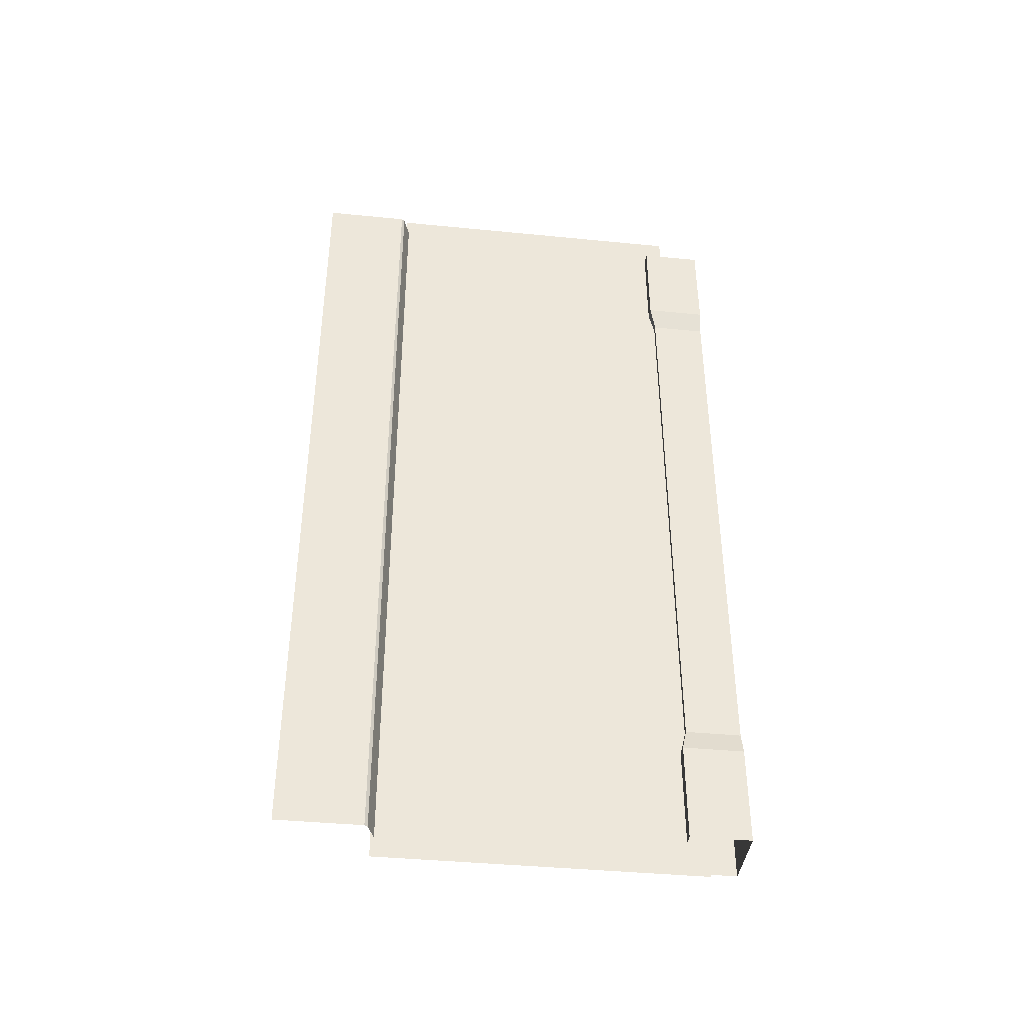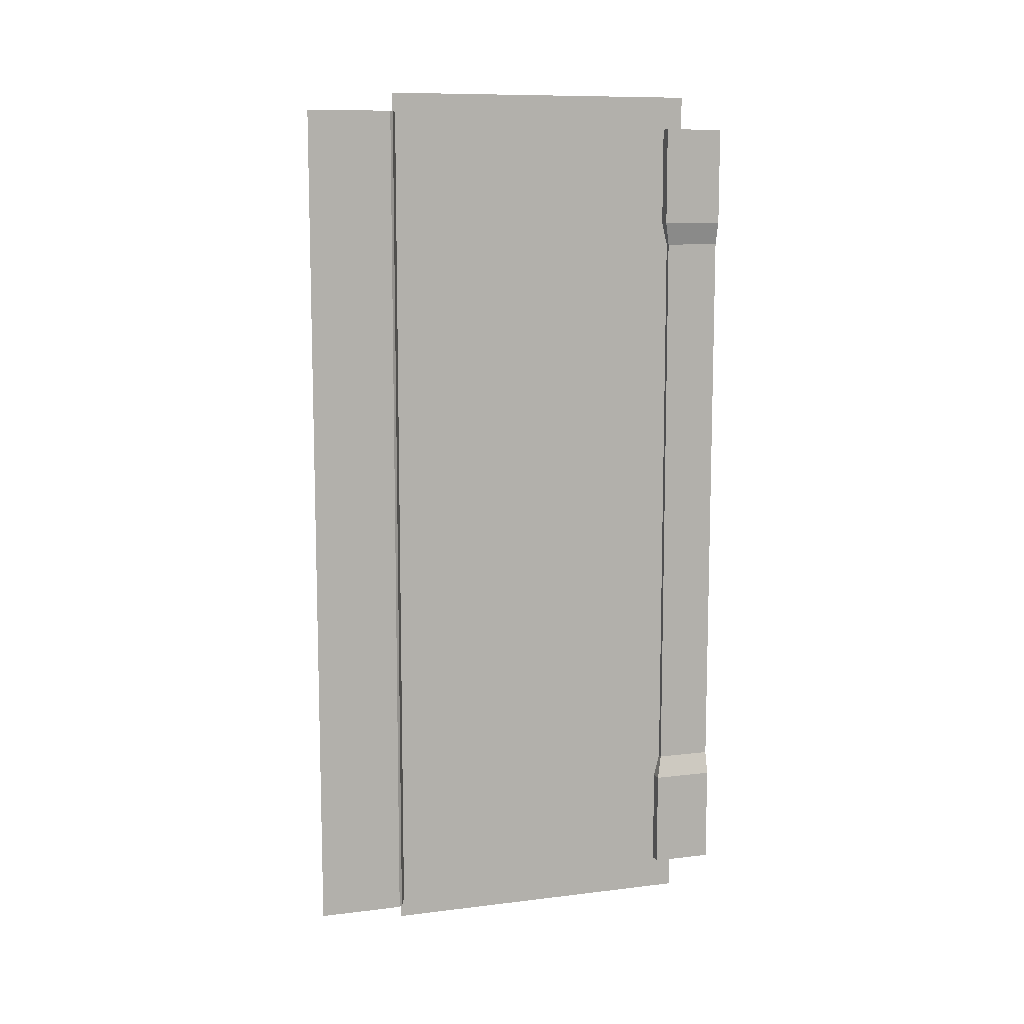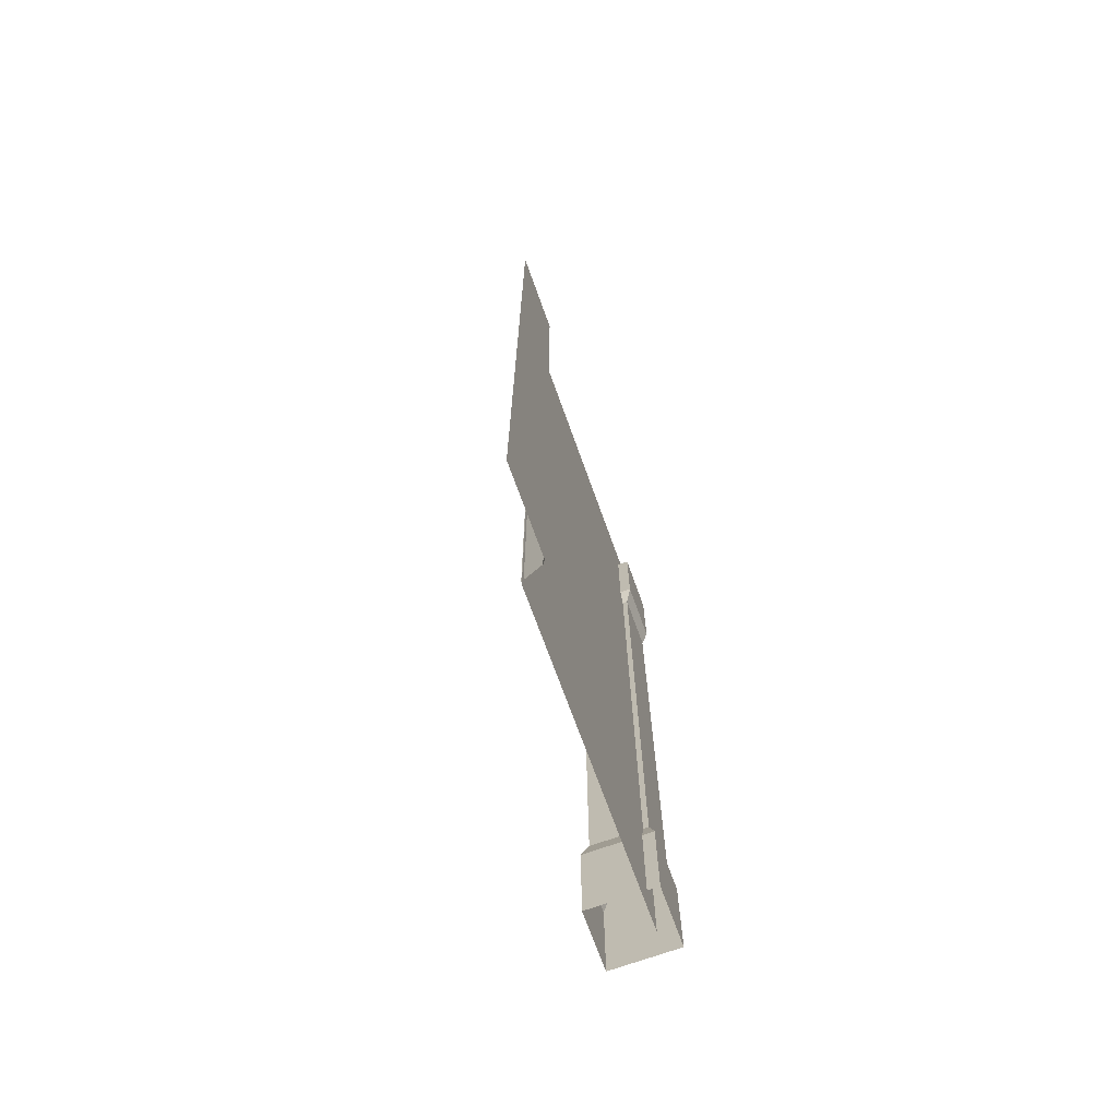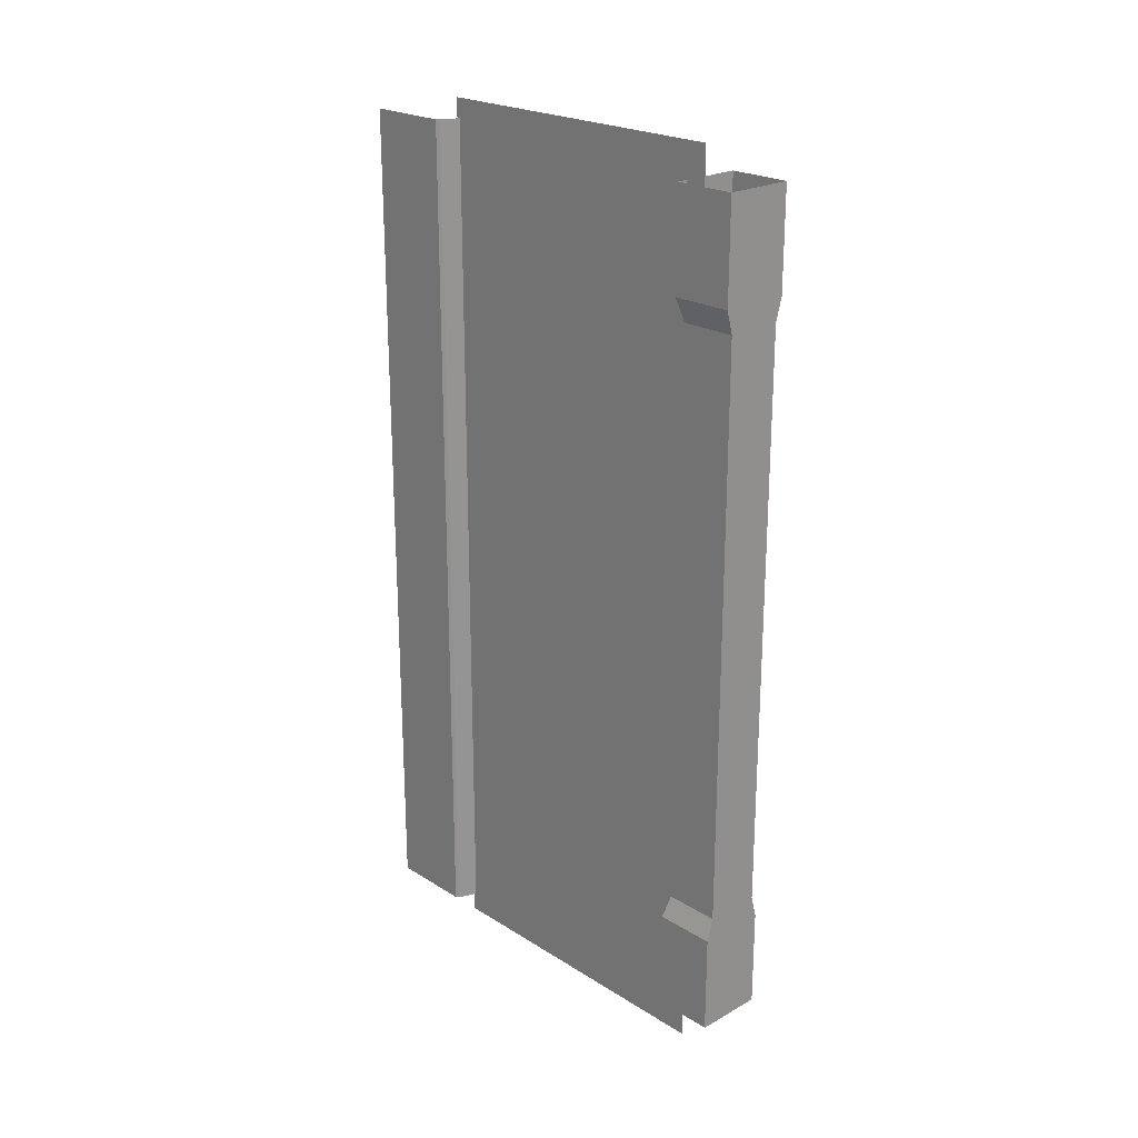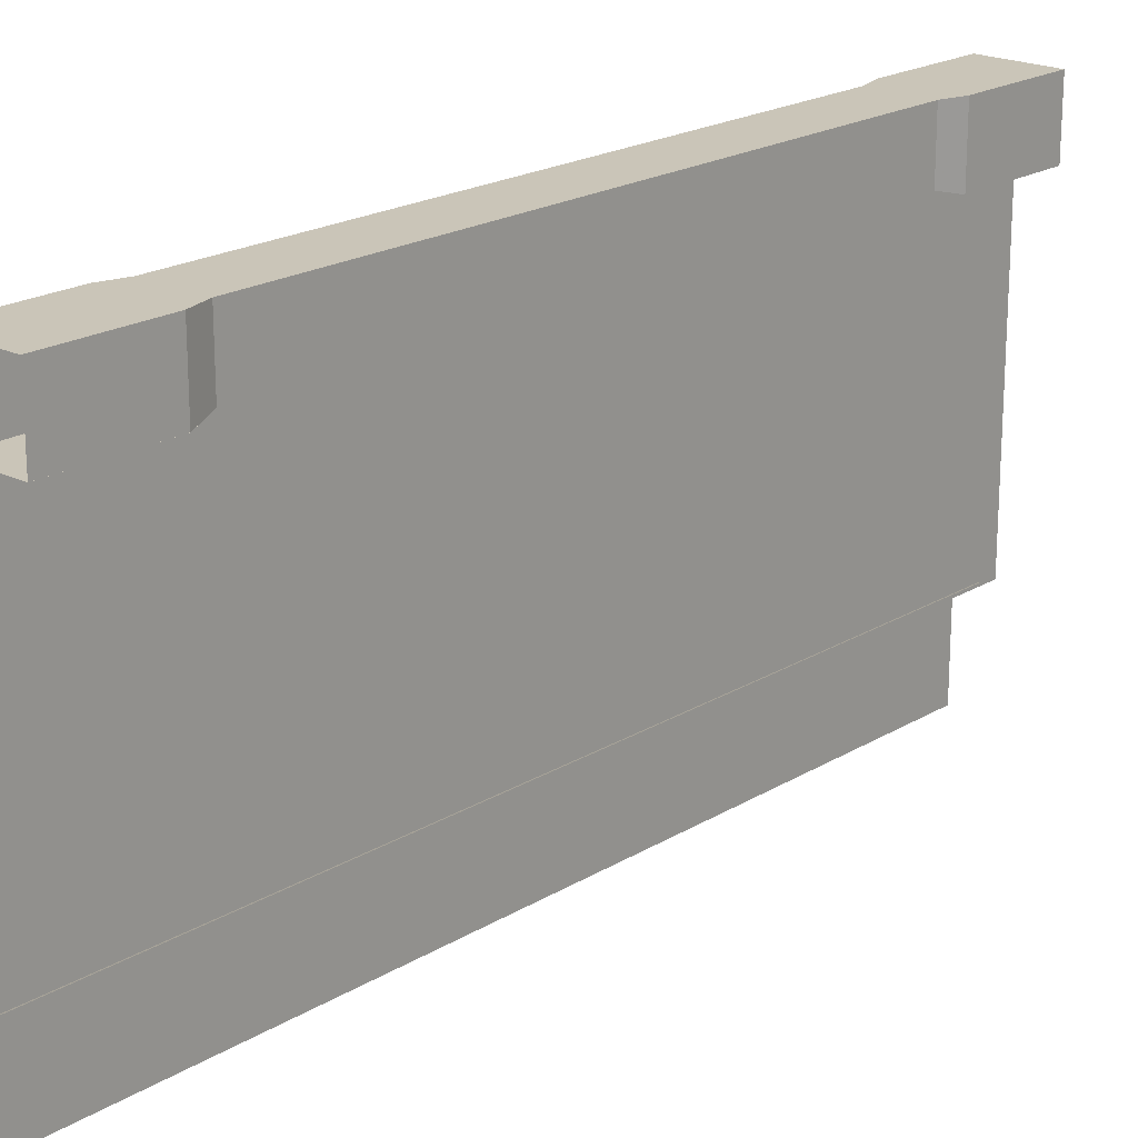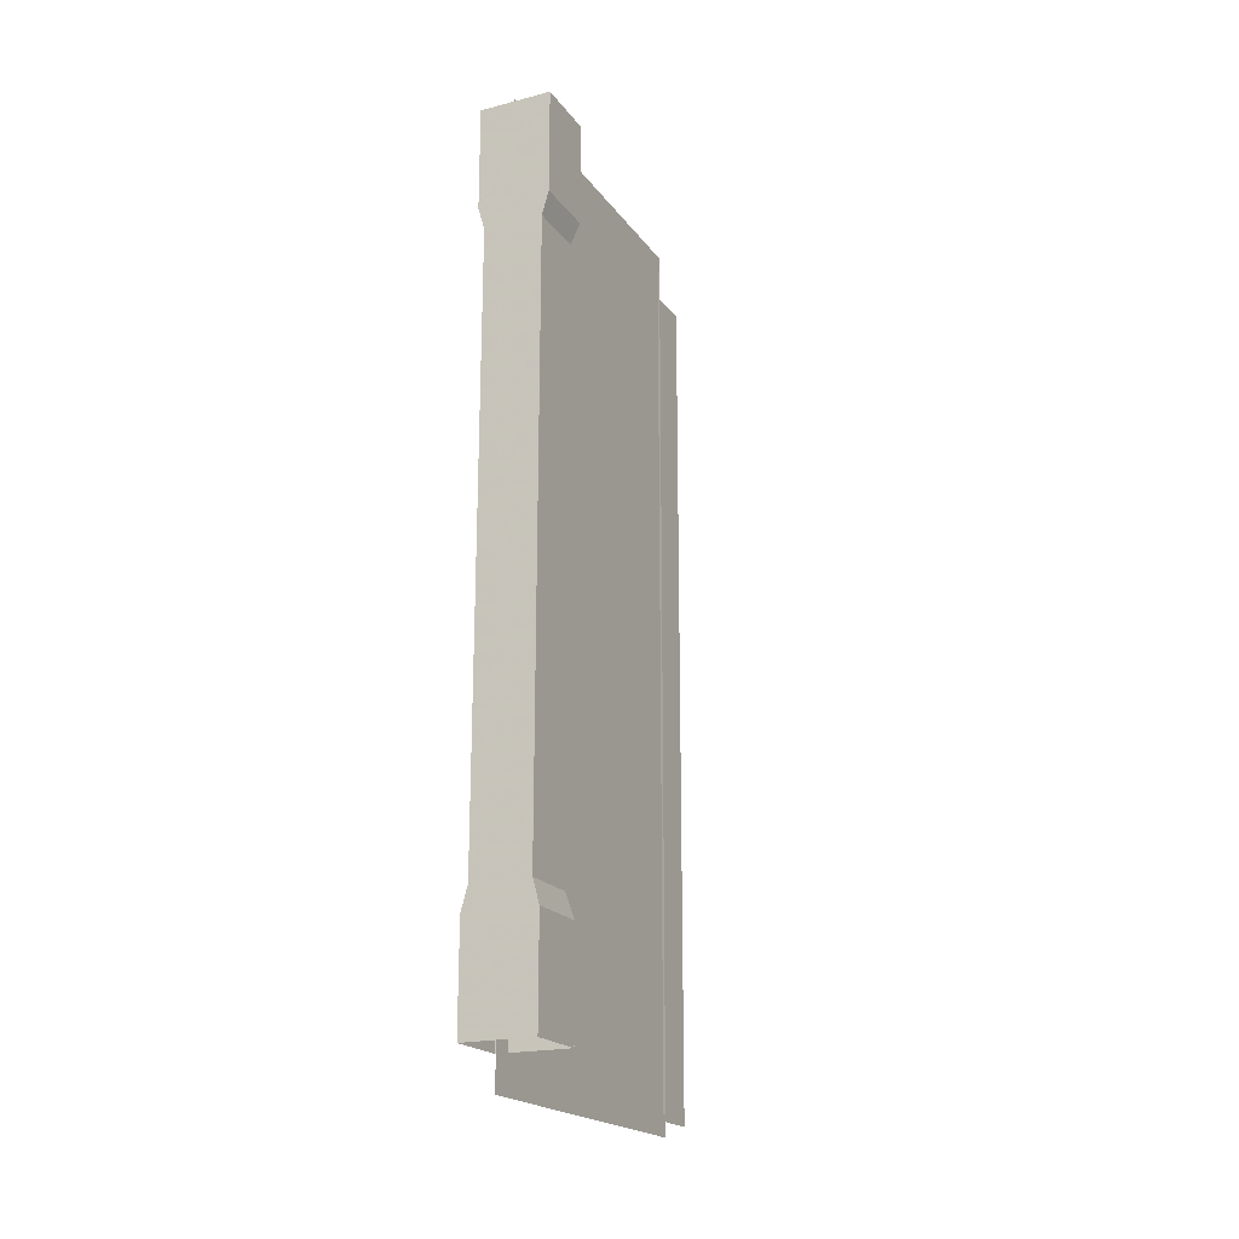
<metadata>
{"format":"obj","ext":"obj","renderer":"f3d","projection":"perspective","resolution":1024,"background":"white","views":[{"elev":-40.5,"azim":83.1,"up":"+Z"},{"elev":10.1,"azim":72.7,"up":"+Z"},{"elev":-71.0,"azim":19.8,"up":"+Z"},{"elev":22.7,"azim":136.7,"up":"+Z"},{"elev":20.4,"azim":-137.7,"up":"+Y"},{"elev":-20.0,"azim":-154.8,"up":"+Z"}]}
</metadata>
<code>
v 12.22 174.3 183.4
v -18.52 174.3 183.4
v 12.22 174.3 139.1
v -18.52 174.3 183.4
v -18.52 174.3 139.1
v 12.22 174.3 139.1
v -15.69 176.8 128.9
v 9.384 176.8 128.9
v -18.52 174.3 139.1
v 12.22 174.3 139.1
v -18.52 174.3 139.1
v 9.384 176.8 128.9
v 9.384 176.8 -128.9
v 9.384 176.8 128.9
v -15.69 176.8 128.9
v -15.69 176.8 128.9
v -15.69 176.8 -128.9
v 9.384 176.8 -128.9
v -18.52 174.3 -139.1
v 12.22 174.3 -183.4
v 12.22 174.3 -139.1
v 12.22 174.3 -183.4
v -18.52 174.3 -139.1
v -18.52 174.3 -183.4
v 12.22 174.3 -139.1
v -15.69 176.8 -128.9
v -18.52 174.3 -139.1
v -15.69 176.8 -128.9
v 12.22 174.3 -139.1
v 9.384 176.8 -128.9
v 6.999 183.3 198.4
v 6.999 40.77 -198.7
v 6.999 183.3 -198.7
v 6.999 40.77 -198.7
v 6.999 183.3 198.4
v 6.999 40.77 198.4
v 12.22 201.4 183.4
v 12.22 174.3 183.4
v 12.22 174.3 139.1
v 12.22 201.4 183.4
v 12.22 174.3 139.1
v 12.22 201.4 139.1
v 12.22 201.4 139.1
v 12.22 174.3 139.1
v 9.384 176.8 128.9
v 12.22 201.4 139.1
v 9.384 176.8 128.9
v 9.384 201.4 128.9
v 9.384 176.8 128.9
v 9.384 176.8 -128.9
v 9.384 201.4 128.9
v 9.384 201.4 128.9
v 9.384 176.8 -128.9
v 9.384 201.4 -128.9
v 9.384 201.4 -128.9
v 9.384 176.8 -128.9
v 12.22 201.4 -139.1
v 12.22 174.3 -139.1
v 12.22 201.4 -139.1
v 9.384 176.8 -128.9
v 12.22 174.3 -183.4
v 12.22 201.4 -139.1
v 12.22 174.3 -139.1
v 12.22 201.4 -139.1
v 12.22 174.3 -183.4
v 12.22 201.4 -183.4
v 16.34 0 189.8
v 16.34 0 -189.8
v 16.34 37.81 189.8
v 16.34 37.81 189.8
v 16.34 0 -189.8
v 16.34 37.81 -189.8
v 16.34 37.81 189.8
v 16.34 37.81 -189.8
v 15.22 39.21 189.8
v 15.22 39.21 189.8
v 16.34 37.81 -189.8
v 15.22 39.21 -189.8
v 15.22 39.21 189.8
v 15.22 39.21 -189.8
v 5.882 42.68 189.8
v 5.882 42.68 189.8
v 15.22 39.21 -189.8
v 5.882 42.68 -189.8
v -18.52 174.3 -139.1
v -18.52 201.4 -183.4
v -18.52 174.3 -183.4
v -18.52 201.4 -139.1
v -18.52 201.4 -183.4
v -18.52 174.3 -139.1
v -15.69 176.8 -128.9
v -18.52 201.4 -139.1
v -18.52 174.3 -139.1
v -15.69 176.8 -128.9
v -15.69 201.4 -128.9
v -18.52 201.4 -139.1
v -15.69 176.8 128.9
v -15.69 201.4 -128.9
v -15.69 176.8 -128.9
v -15.69 201.4 128.9
v -15.69 201.4 -128.9
v -15.69 176.8 128.9
v -15.69 176.8 128.9
v -18.52 201.4 139.1
v -15.69 201.4 128.9
v -18.52 201.4 139.1
v -15.69 176.8 128.9
v -18.52 174.3 139.1
v -18.52 174.3 183.4
v -18.52 201.4 139.1
v -18.52 174.3 139.1
v -18.52 201.4 139.1
v -18.52 174.3 183.4
v -18.52 201.4 183.4
v 12.22 201.4 183.4
v 12.22 201.4 139.1
v -18.52 201.4 183.4
v -18.52 201.4 183.4
v 12.22 201.4 139.1
v -18.52 201.4 139.1
v -18.52 201.4 139.1
v 12.22 201.4 139.1
v 9.384 201.4 128.9
v -18.52 201.4 139.1
v 9.384 201.4 128.9
v -15.69 201.4 128.9
v 9.384 201.4 128.9
v 9.384 201.4 -128.9
v -15.69 201.4 128.9
v -15.69 201.4 128.9
v 9.384 201.4 -128.9
v -15.69 201.4 -128.9
v 9.384 201.4 -128.9
v -18.52 201.4 -139.1
v -15.69 201.4 -128.9
v -18.52 201.4 -139.1
v 9.384 201.4 -128.9
v 12.22 201.4 -139.1
v 12.22 201.4 -139.1
v -18.52 201.4 -183.4
v -18.52 201.4 -139.1
v -18.52 201.4 -183.4
v 12.22 201.4 -139.1
v 12.22 201.4 -183.4
g UnrealEdObject
f 1 2 3
f 4 5 6
f 7 8 9
f 10 11 12
f 13 14 15
f 16 17 18
f 19 20 21
f 22 23 24
f 25 26 27
f 28 29 30
f 31 32 33
f 34 35 36
f 37 38 39
f 40 41 42
f 43 44 45
f 46 47 48
f 49 50 51
f 52 53 54
f 55 56 57
f 58 59 60
f 61 62 63
f 64 65 66
f 67 68 69
f 70 71 72
f 73 74 75
f 76 77 78
f 79 80 81
f 82 83 84
f 85 86 87
f 88 89 90
f 91 92 93
f 94 95 96
f 97 98 99
f 100 101 102
f 103 104 105
f 106 107 108
f 109 110 111
f 112 113 114
f 115 116 117
f 118 119 120
f 139 140 141
f 142 143 144
f 121 122 123
f 124 125 126
f 127 128 129
f 130 131 132
f 133 134 135
f 136 137 138
g

</code>
